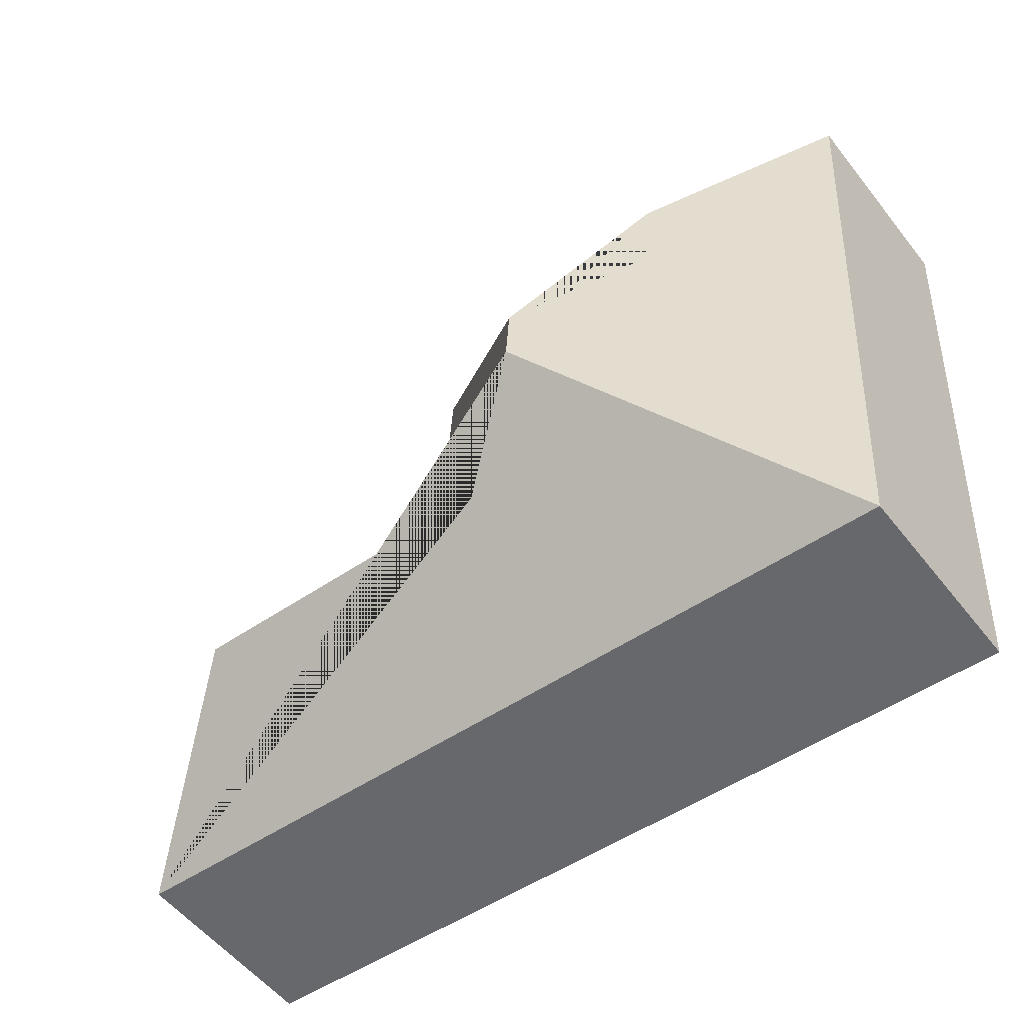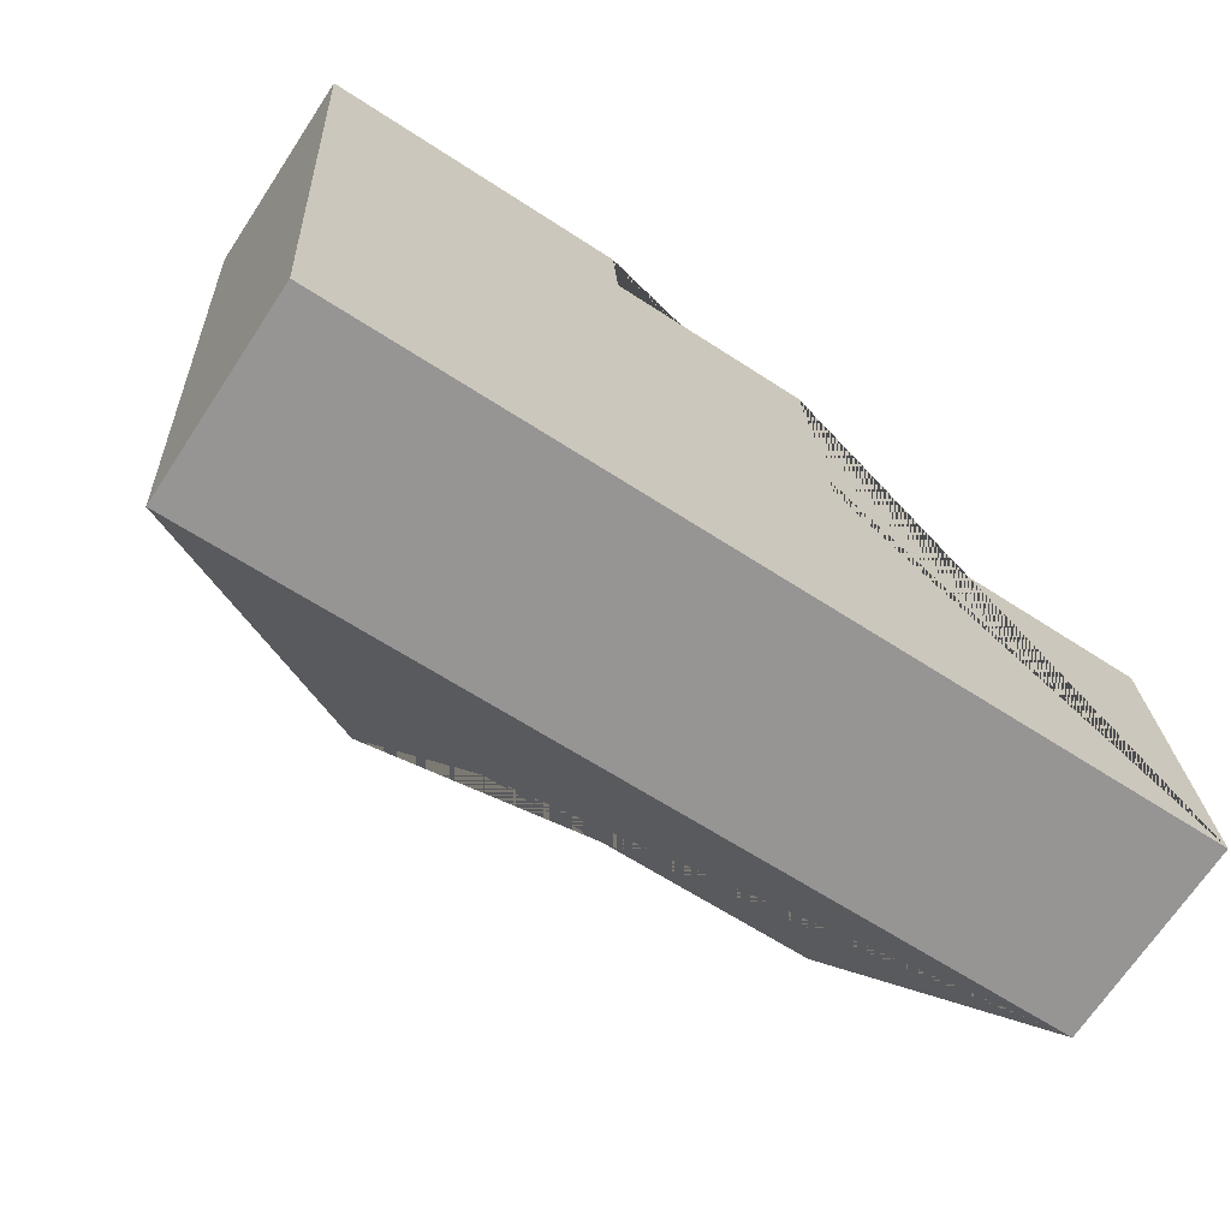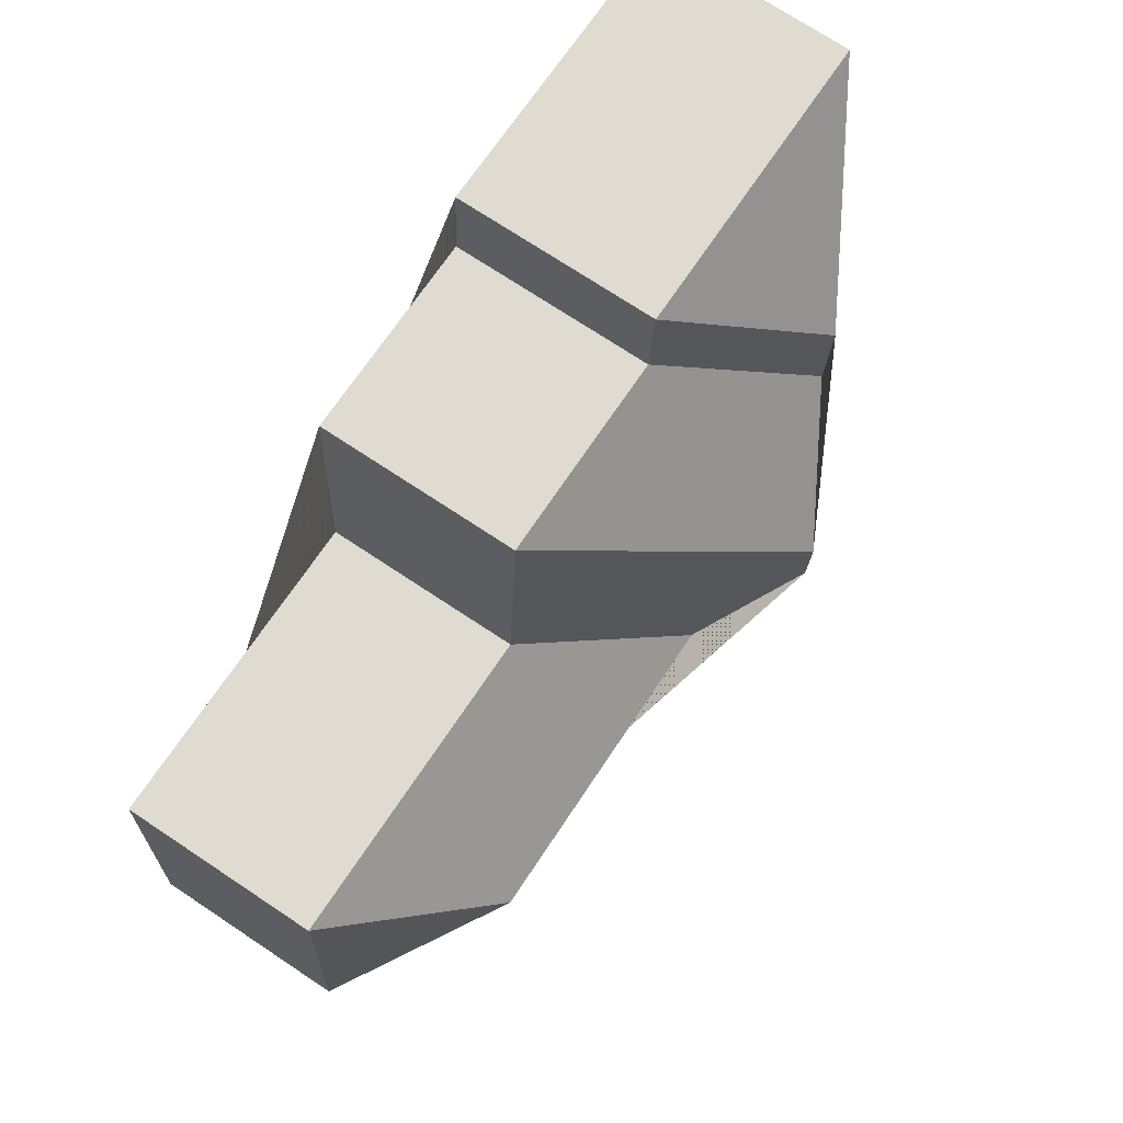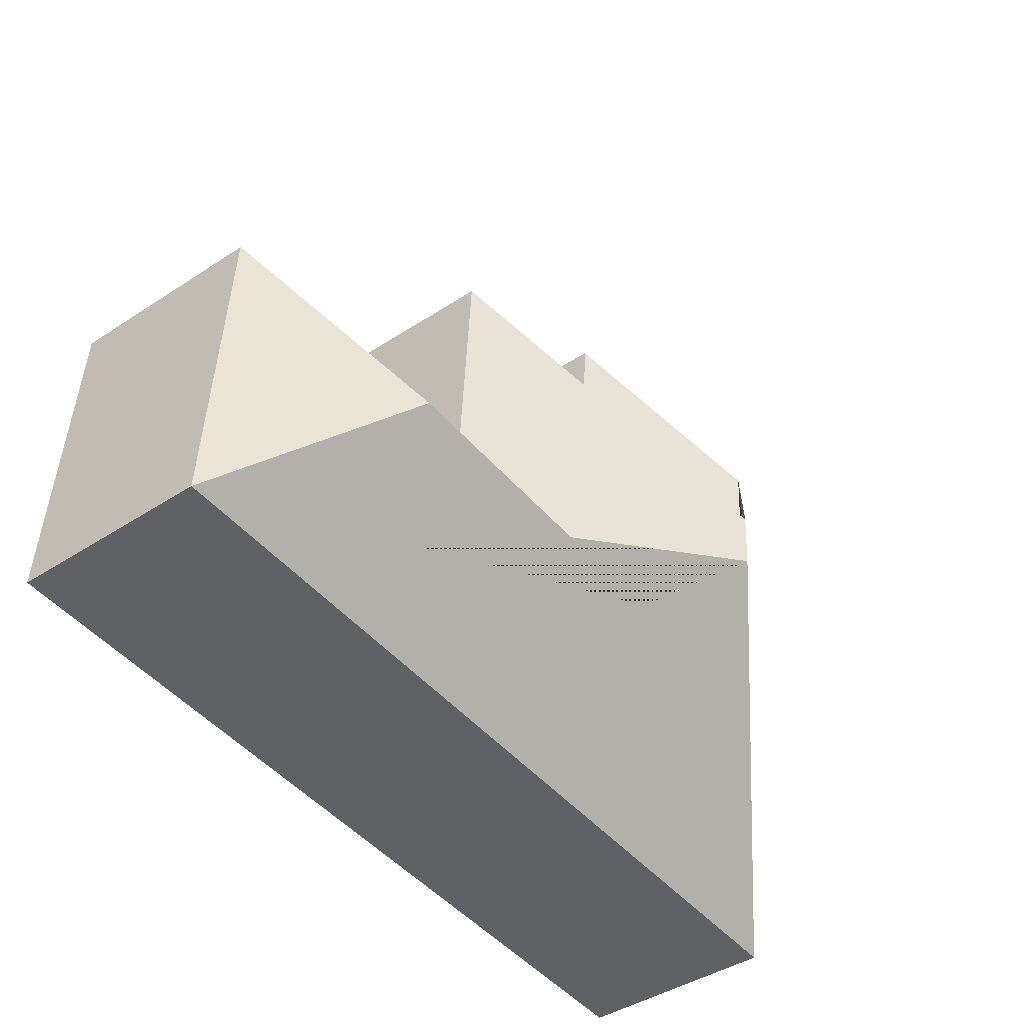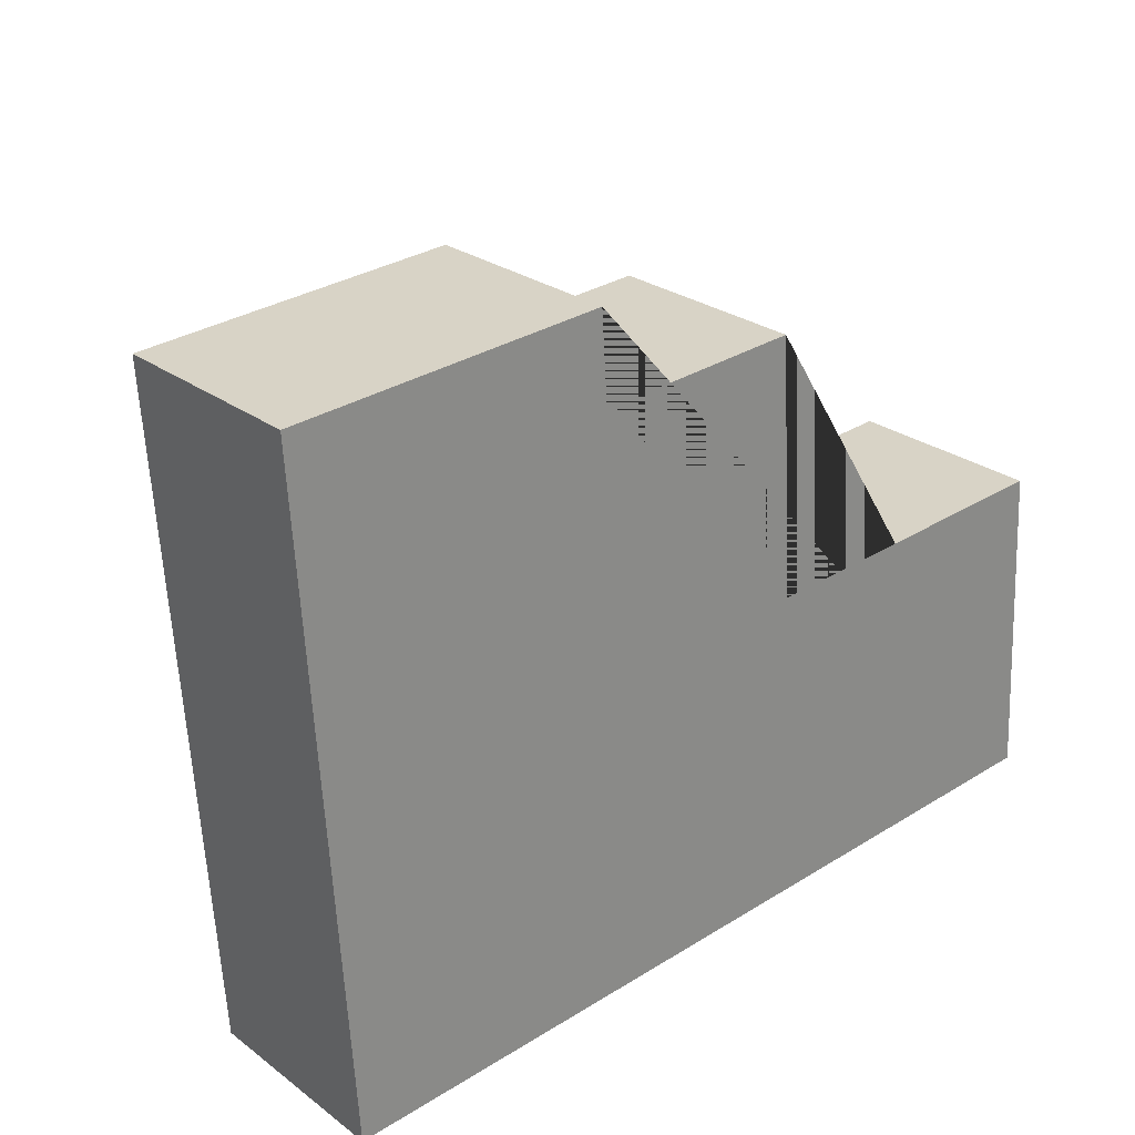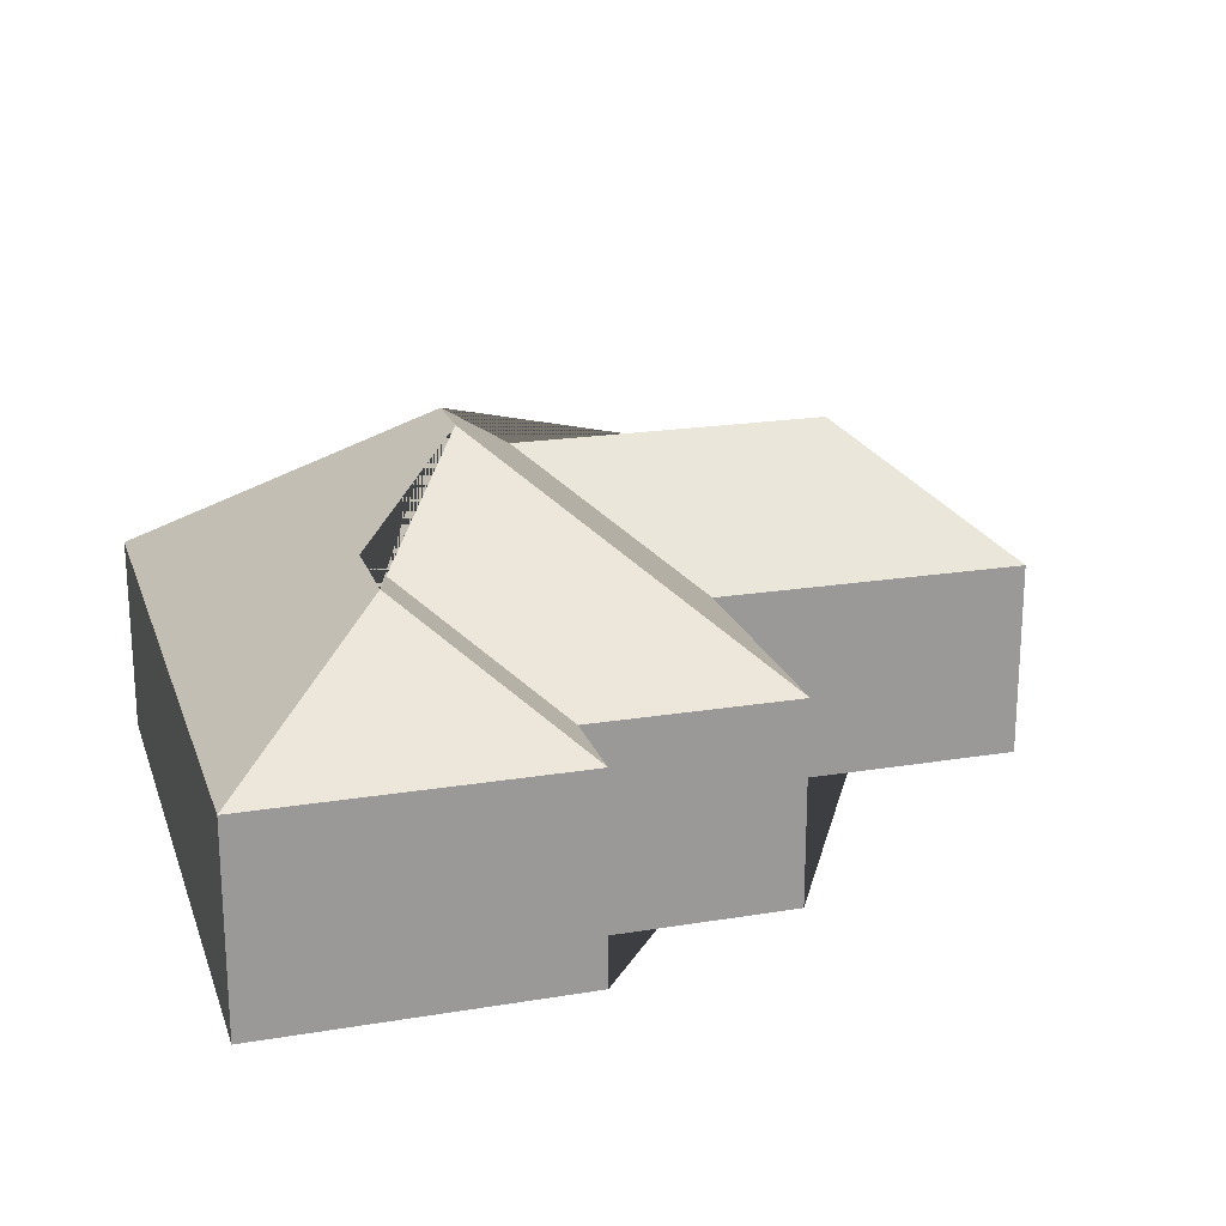
<metadata>
{"format":"obj","ext":"obj","renderer":"f3d","projection":"perspective","resolution":1024,"background":"white","views":[{"elev":-55.0,"azim":-142.5,"up":"+Z"},{"elev":-69.2,"azim":-33.5,"up":"+Z"},{"elev":73.4,"azim":123.5,"up":"+Z"},{"elev":-42.5,"azim":128.2,"up":"+Z"},{"elev":26.3,"azim":-40.9,"up":"+Z"},{"elev":20.5,"azim":-20.2,"up":"+Y"}]}
</metadata>
<code>
o CG10_500_040072_0053
v 346.3 75 -250.9
v 31.28 75 -270.7
v 285.9 119.7 -194
v 162.8 119.7 -201.8
v 127.9 145 -169.7
v 126.4 145 -147.2
v 217 75 -137.4
v 338.6 75 -129.7
v 82.09 116.5 -108.8
v 79.93 116.5 -75.36
v 210.9 75 -40.52
v 133.9 75 -45.39
v 131.7 75 -11.87
v 15.33 75 -19.23
v 346.3 0 -250.9
v 31.28 0 -270.7
v 15.33 0 -19.23
v 131.7 0 -11.87
v 133.9 0 -45.39
v 210.9 0 -40.52
v 217 0 -137.4
v 338.6 0 -129.7
f 9 12 11 6
f 6 5 4 7 11
f 7 4 3 8
f 8 3 1
f 1 3 4 5 2
f 10 9 6 5 2 14
f 14 13 10
f 13 10 9 12
f 15 16 17 18 19 20 21 22
f 1 15 16 2
f 2 16 17 14
f 14 17 18 13
f 13 18 19 12
f 12 19 20 11
f 11 20 21 7
f 7 21 22 8
f 8 22 15 1

</code>
